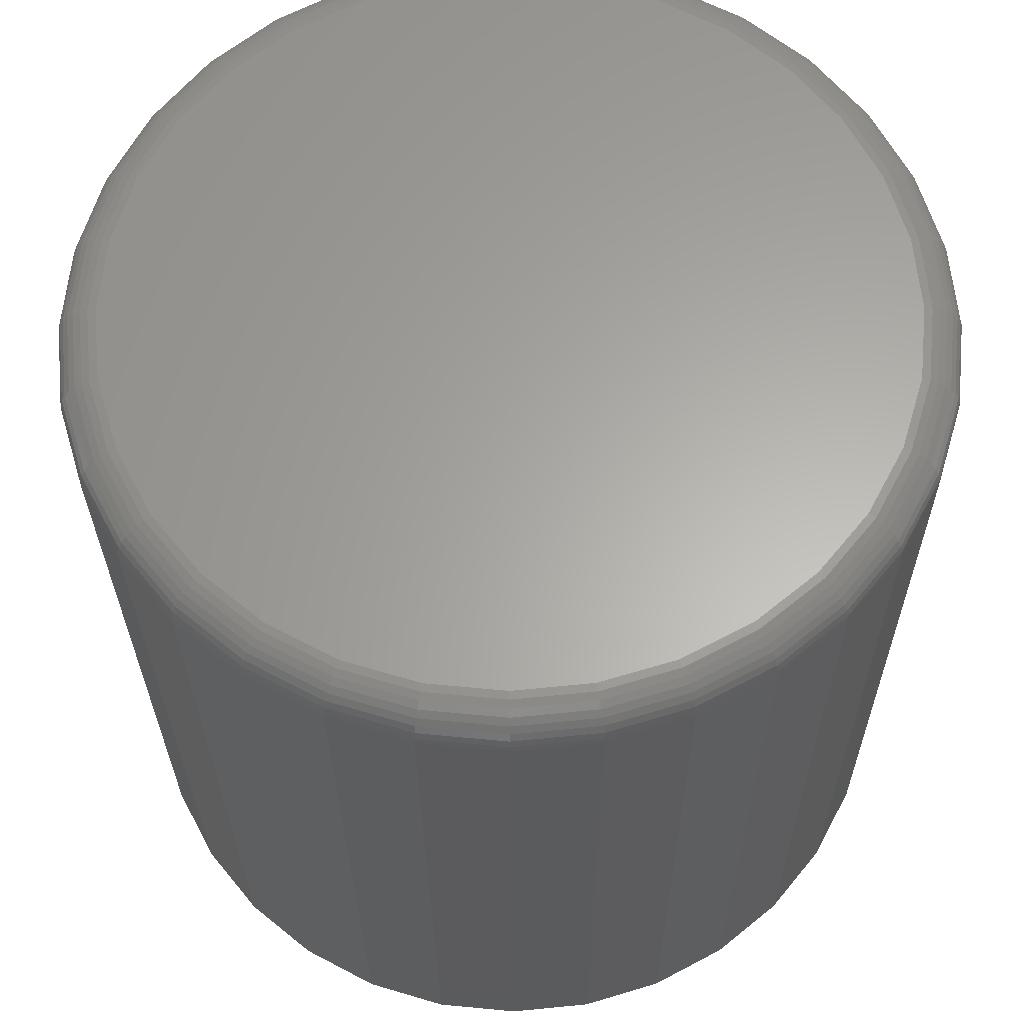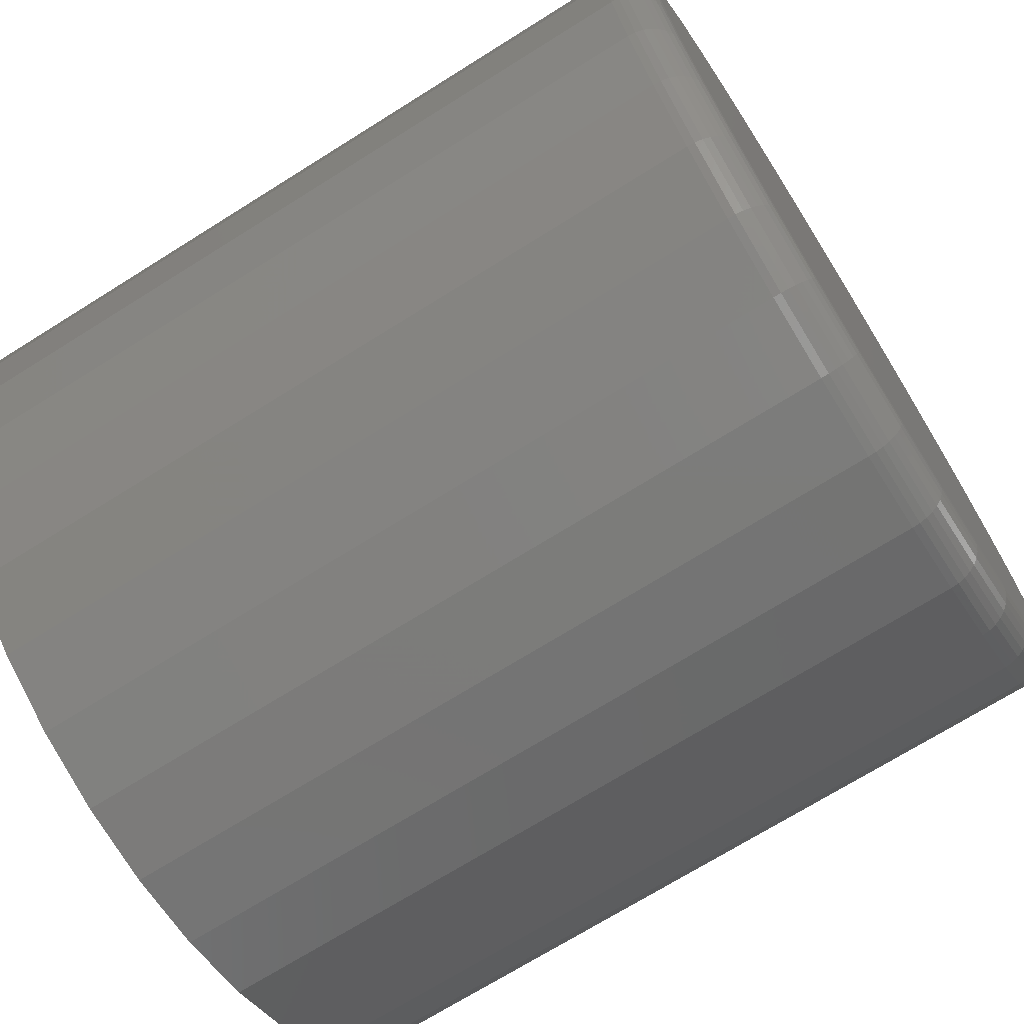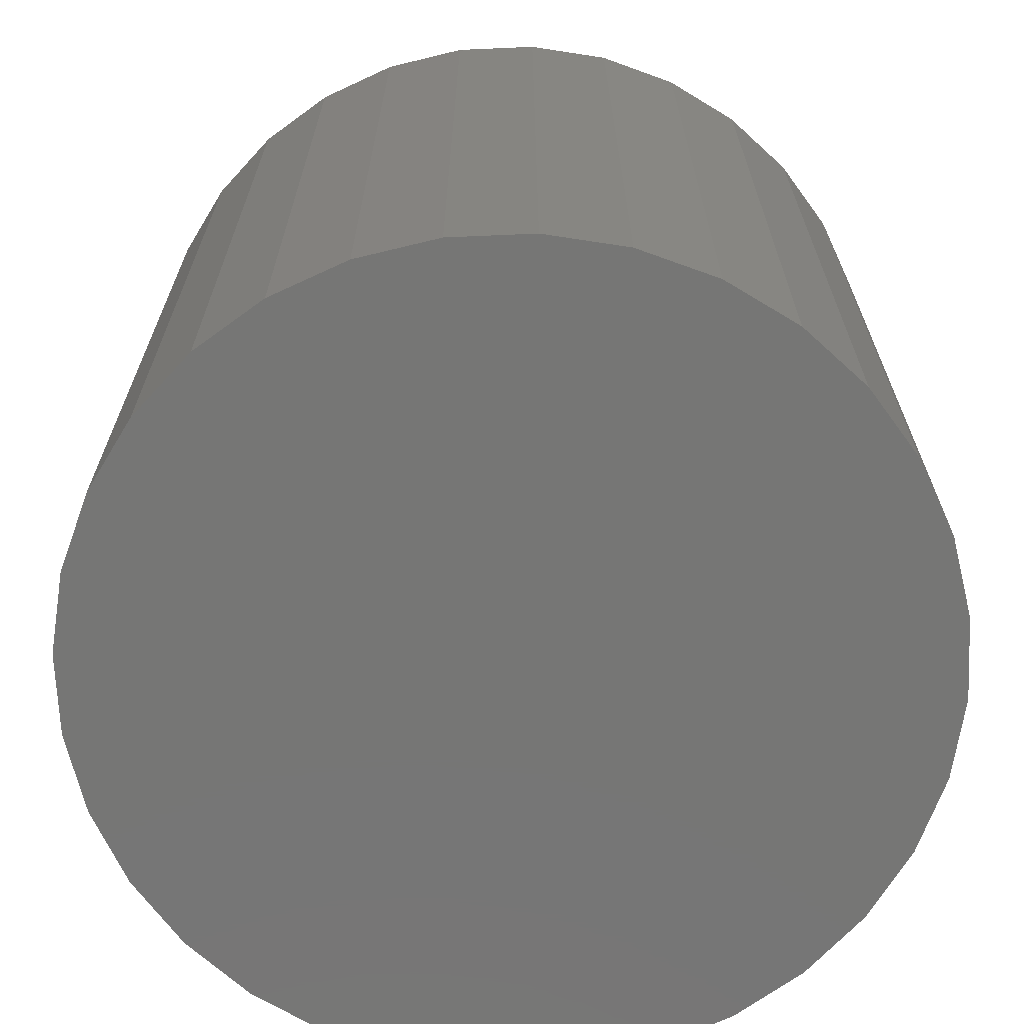
<metadata>
{"format":"stl","ext":"stl","renderer":"f3d","projection":"perspective","resolution":1024,"background":"white","views":[{"elev":-27.0,"azim":0.3,"up":"+Y"},{"elev":-70.9,"azim":-57.9,"up":"+Y"},{"elev":-68.4,"azim":8.1,"up":"+Z"}]}
</metadata>
<code>
# stl→obj: 320 verts, 636 faces
v -0.0507 0.2946 0.6484
v 0.06649 0.2946 0.6484
v 0.007895 0.3003 0.6484
v 0.1228 0.2775 0.6484
v -0.107 0.2775 0.6484
v 0.1747 0.2497 0.6484
v -0.159 0.2497 0.6484
v 0.2203 0.2124 0.6484
v -0.2045 0.2124 0.6484
v 0.2576 0.1669 0.6484
v -0.2418 0.1669 0.6484
v 0.2854 0.1149 0.6484
v -0.2696 0.1149 0.6484
v 0.3025 0.05859 0.6484
v -0.2867 0.05859 0.6484
v 0.3082 -7.347e-17 0.6484
v -0.2924 -2.299e-16 0.6484
v 0.3025 -0.05859 0.6484
v -0.2867 -0.05859 0.6484
v 0.2854 -0.1149 0.6484
v -0.2696 -0.1149 0.6484
v 0.2576 -0.1669 0.6484
v -0.2418 -0.1669 0.6484
v 0.2203 -0.2124 0.6484
v -0.2045 -0.2124 0.6484
v 0.1747 -0.2497 0.6484
v -0.159 -0.2497 0.6484
v 0.1228 -0.2775 0.6484
v -0.107 -0.2775 0.6484
v 0.06649 -0.2946 0.6484
v -0.0507 -0.2946 0.6484
v 0.007895 -0.3003 0.6484
v 0.3395 0 0
v 0.3395 -6.702e-16 0.6172
v 0.3331 -0.06469 0
v 0.3331 -0.06469 0.6172
v 0.3142 -0.1269 0
v 0.3142 -0.1269 0.6172
v 0.2836 -0.1842 0
v 0.2836 -0.1842 0.6172
v 0.2424 -0.2345 0
v 0.2424 -0.2345 0.6172
v 0.1921 -0.2757 0
v 0.1921 -0.2757 0.6172
v 0.1348 -0.3063 0
v 0.1348 -0.3063 0.6172
v 0.07258 -0.3252 0
v 0.07258 -0.3252 0.6172
v 0.007895 -0.3316 0
v 0.007895 -0.3316 0.6172
v -0.05679 -0.3252 0
v -0.05679 -0.3252 0.6172
v -0.119 -0.3063 0
v -0.119 -0.3063 0.6172
v -0.1763 -0.2757 0
v -0.1763 -0.2757 0.6172
v -0.2266 -0.2345 0
v -0.2266 -0.2345 0.6172
v -0.2678 -0.1842 0
v -0.2678 -0.1842 0.6172
v -0.2984 -0.1269 0
v -0.2984 -0.1269 0.6172
v -0.3173 -0.06469 0
v -0.3173 -0.06469 0.6172
v -0.3237 4.061e-17 0
v -0.3237 4.061e-17 0.6172
v -0.3173 0.06469 0
v -0.3173 0.06469 0.6172
v -0.2984 0.1269 0
v -0.2984 0.1269 0.6172
v -0.2678 0.1842 0
v -0.2678 0.1842 0.6172
v -0.2266 0.2345 0
v -0.2266 0.2345 0.6172
v -0.1763 0.2757 0
v -0.1763 0.2757 0.6172
v -0.119 0.3063 0
v -0.119 0.3063 0.6172
v -0.05679 0.3252 0
v -0.05679 0.3252 0.6172
v 0.007895 0.3316 0
v 0.007895 0.3316 0.6172
v 0.07258 0.3252 0
v 0.07258 0.3252 0.6172
v 0.1348 0.3063 0
v 0.1348 0.3063 0.6172
v 0.1921 0.2757 0
v 0.1921 0.2757 0.6172
v 0.2424 0.2345 0
v 0.2424 0.2345 0.6172
v 0.2836 0.1842 0
v 0.2836 0.1842 0.6172
v 0.3142 0.1269 0
v 0.3142 0.1269 0.6172
v 0.3331 0.06469 0
v 0.3331 0.06469 0.6172
v -0.2985 2.776e-17 0.6478
v -0.2926 0.05978 0.6478
v -0.3044 5.551e-17 0.6461
v -0.2984 0.06092 0.6461
v -0.3098 8.327e-17 0.6432
v -0.3037 0.06198 0.6432
v -0.3145 8.327e-17 0.6393
v -0.3083 0.0629 0.6393
v -0.3184 8.327e-17 0.6345
v -0.3121 0.06366 0.6345
v -0.3213 8.327e-17 0.6291
v -0.315 0.06422 0.6291
v -0.3231 8.327e-17 0.6233
v -0.3167 0.06457 0.6233
v 0.3084 0.05978 0.6478
v 0.3143 -8.049e-16 0.6478
v 0.3142 0.06092 0.6461
v 0.3202 -8.049e-16 0.6461
v 0.3195 0.06198 0.6432
v 0.3256 -8.327e-16 0.6432
v 0.3241 0.0629 0.6393
v 0.3303 -8.604e-16 0.6393
v 0.3279 0.06366 0.6345
v 0.3342 -8.327e-16 0.6345
v 0.3308 0.06422 0.6291
v 0.3371 -8.327e-16 0.6291
v 0.3325 0.06457 0.6233
v 0.3389 -8.882e-16 0.6233
v 0.291 0.1173 0.6478
v 0.2964 0.1195 0.6461
v 0.3014 0.1216 0.6432
v 0.3058 0.1234 0.6393
v 0.3094 0.1249 0.6345
v 0.312 0.126 0.6291
v 0.3137 0.1267 0.6233
v 0.2627 0.1702 0.6478
v 0.2676 0.1735 0.6461
v 0.272 0.1765 0.6432
v 0.276 0.1791 0.6393
v 0.2792 0.1813 0.6345
v 0.2816 0.1829 0.6291
v 0.2831 0.1839 0.6233
v 0.2246 0.2167 0.6478
v 0.2287 0.2208 0.6461
v 0.2325 0.2246 0.6432
v 0.2359 0.228 0.6393
v 0.2386 0.2307 0.6345
v 0.2407 0.2328 0.6291
v 0.2419 0.234 0.6233
v 0.1781 0.2548 0.6478
v 0.1814 0.2597 0.6461
v 0.1844 0.2641 0.6432
v 0.187 0.2681 0.6393
v 0.1892 0.2713 0.6345
v 0.1908 0.2737 0.6291
v 0.1918 0.2752 0.6233
v 0.1252 0.2831 0.6478
v 0.1274 0.2885 0.6461
v 0.1295 0.2935 0.6432
v 0.1313 0.2979 0.6393
v 0.1328 0.3015 0.6345
v 0.1339 0.3041 0.6291
v 0.1346 0.3058 0.6233
v 0.06768 0.3005 0.6478
v 0.06882 0.3063 0.6461
v 0.06987 0.3116 0.6432
v 0.0708 0.3162 0.6393
v 0.07156 0.32 0.6345
v 0.07212 0.3229 0.6291
v 0.07247 0.3246 0.6233
v 0.007895 0.3064 0.6478
v 0.007895 0.3123 0.6461
v 0.007895 0.3177 0.6432
v 0.007895 0.3224 0.6393
v 0.007895 0.3263 0.6345
v 0.007895 0.3292 0.6291
v 0.007895 0.331 0.6233
v -0.05189 0.3005 0.6478
v -0.05303 0.3063 0.6461
v -0.05408 0.3116 0.6432
v -0.05501 0.3162 0.6393
v -0.05577 0.32 0.6345
v -0.05633 0.3229 0.6291
v -0.05668 0.3246 0.6233
v -0.1094 0.2831 0.6478
v -0.1116 0.2885 0.6461
v -0.1137 0.2935 0.6432
v -0.1155 0.2979 0.6393
v -0.117 0.3015 0.6345
v -0.1181 0.3041 0.6291
v -0.1188 0.3058 0.6233
v -0.1623 0.2548 0.6478
v -0.1656 0.2597 0.6461
v -0.1686 0.2641 0.6432
v -0.1712 0.2681 0.6393
v -0.1734 0.2713 0.6345
v -0.175 0.2737 0.6291
v -0.176 0.2752 0.6233
v -0.2088 0.2167 0.6478
v -0.2129 0.2208 0.6461
v -0.2167 0.2246 0.6432
v -0.2201 0.228 0.6393
v -0.2228 0.2307 0.6345
v -0.2249 0.2328 0.6291
v -0.2261 0.234 0.6233
v -0.2469 0.1702 0.6478
v -0.2518 0.1735 0.6461
v -0.2563 0.1765 0.6432
v -0.2602 0.1791 0.6393
v -0.2634 0.1813 0.6345
v -0.2658 0.1829 0.6291
v -0.2673 0.1839 0.6233
v -0.2752 0.1173 0.6478
v -0.2806 0.1195 0.6461
v -0.2856 0.1216 0.6432
v -0.29 0.1234 0.6393
v -0.2936 0.1249 0.6345
v -0.2962 0.126 0.6291
v -0.2979 0.1267 0.6233
v 0.3084 -0.05978 0.6478
v 0.3142 -0.06092 0.6461
v 0.3195 -0.06198 0.6432
v 0.3241 -0.0629 0.6393
v 0.3279 -0.06366 0.6345
v 0.3308 -0.06422 0.6291
v 0.3325 -0.06457 0.6233
v -0.2926 -0.05978 0.6478
v -0.2984 -0.06092 0.6461
v -0.3037 -0.06198 0.6432
v -0.3083 -0.0629 0.6393
v -0.3121 -0.06366 0.6345
v -0.315 -0.06422 0.6291
v -0.3167 -0.06457 0.6233
v -0.2752 -0.1173 0.6478
v -0.2806 -0.1195 0.6461
v -0.2856 -0.1216 0.6432
v -0.29 -0.1234 0.6393
v -0.2936 -0.1249 0.6345
v -0.2962 -0.126 0.6291
v -0.2979 -0.1267 0.6233
v -0.2469 -0.1702 0.6478
v -0.2518 -0.1735 0.6461
v -0.2563 -0.1765 0.6432
v -0.2602 -0.1791 0.6393
v -0.2634 -0.1813 0.6345
v -0.2658 -0.1829 0.6291
v -0.2673 -0.1839 0.6233
v -0.2088 -0.2167 0.6478
v -0.2129 -0.2208 0.6461
v -0.2167 -0.2246 0.6432
v -0.2201 -0.228 0.6393
v -0.2228 -0.2307 0.6345
v -0.2249 -0.2328 0.6291
v -0.2261 -0.234 0.6233
v -0.1623 -0.2548 0.6478
v -0.1656 -0.2597 0.6461
v -0.1686 -0.2641 0.6432
v -0.1712 -0.2681 0.6393
v -0.1734 -0.2713 0.6345
v -0.175 -0.2737 0.6291
v -0.176 -0.2752 0.6233
v -0.1094 -0.2831 0.6478
v -0.1116 -0.2885 0.6461
v -0.1137 -0.2935 0.6432
v -0.1155 -0.2979 0.6393
v -0.117 -0.3015 0.6345
v -0.1181 -0.3041 0.6291
v -0.1188 -0.3058 0.6233
v -0.05189 -0.3005 0.6478
v -0.05303 -0.3063 0.6461
v -0.05408 -0.3116 0.6432
v -0.05501 -0.3162 0.6393
v -0.05577 -0.32 0.6345
v -0.05633 -0.3229 0.6291
v -0.05668 -0.3246 0.6233
v 0.007895 -0.3064 0.6478
v 0.007895 -0.3123 0.6461
v 0.007895 -0.3177 0.6432
v 0.007895 -0.3224 0.6393
v 0.007895 -0.3263 0.6345
v 0.007895 -0.3292 0.6291
v 0.007895 -0.331 0.6233
v 0.06768 -0.3005 0.6478
v 0.06882 -0.3063 0.6461
v 0.06987 -0.3116 0.6432
v 0.0708 -0.3162 0.6393
v 0.07156 -0.32 0.6345
v 0.07212 -0.3229 0.6291
v 0.07247 -0.3246 0.6233
v 0.1252 -0.2831 0.6478
v 0.1274 -0.2885 0.6461
v 0.1295 -0.2935 0.6432
v 0.1313 -0.2979 0.6393
v 0.1328 -0.3015 0.6345
v 0.1339 -0.3041 0.6291
v 0.1346 -0.3058 0.6233
v 0.1781 -0.2548 0.6478
v 0.1814 -0.2597 0.6461
v 0.1844 -0.2641 0.6432
v 0.187 -0.2681 0.6393
v 0.1892 -0.2713 0.6345
v 0.1908 -0.2737 0.6291
v 0.1918 -0.2752 0.6233
v 0.2246 -0.2167 0.6478
v 0.2287 -0.2208 0.6461
v 0.2325 -0.2246 0.6432
v 0.2359 -0.228 0.6393
v 0.2386 -0.2307 0.6345
v 0.2407 -0.2328 0.6291
v 0.2419 -0.234 0.6233
v 0.2627 -0.1702 0.6478
v 0.2676 -0.1735 0.6461
v 0.272 -0.1765 0.6432
v 0.276 -0.1791 0.6393
v 0.2792 -0.1813 0.6345
v 0.2816 -0.1829 0.6291
v 0.2831 -0.1839 0.6233
v 0.291 -0.1173 0.6478
v 0.2964 -0.1195 0.6461
v 0.3014 -0.1216 0.6432
v 0.3058 -0.1234 0.6393
v 0.3094 -0.1249 0.6345
v 0.312 -0.126 0.6291
v 0.3137 -0.1267 0.6233
f 1 2 3
f 2 1 4
f 4 1 5
f 4 5 6
f 6 5 7
f 6 7 8
f 8 7 9
f 8 9 10
f 10 9 11
f 10 11 12
f 12 11 13
f 12 13 14
f 14 13 15
f 14 15 16
f 16 15 17
f 16 17 18
f 18 17 19
f 18 19 20
f 20 19 21
f 20 21 22
f 22 21 23
f 22 23 24
f 24 23 25
f 24 25 26
f 26 25 27
f 26 27 28
f 28 27 29
f 28 29 30
f 30 29 31
f 30 31 32
f 33 34 35
f 35 34 36
f 35 36 37
f 37 36 38
f 37 38 39
f 39 38 40
f 39 40 41
f 41 40 42
f 41 42 43
f 43 42 44
f 43 44 45
f 45 44 46
f 45 46 47
f 47 46 48
f 47 48 49
f 49 48 50
f 49 50 51
f 51 50 52
f 51 52 53
f 53 52 54
f 53 54 55
f 55 54 56
f 55 56 57
f 57 56 58
f 57 58 59
f 59 58 60
f 59 60 61
f 61 60 62
f 61 62 63
f 63 62 64
f 63 64 65
f 65 64 66
f 65 66 67
f 67 66 68
f 67 68 69
f 69 68 70
f 69 70 71
f 71 70 72
f 71 72 73
f 73 72 74
f 73 74 75
f 75 74 76
f 75 76 77
f 77 76 78
f 77 78 79
f 79 78 80
f 79 80 81
f 81 80 82
f 81 82 83
f 83 82 84
f 83 84 85
f 85 84 86
f 85 86 87
f 87 86 88
f 87 88 89
f 89 88 90
f 89 90 91
f 91 90 92
f 91 92 93
f 93 92 94
f 93 94 95
f 95 94 96
f 95 96 33
f 33 96 34
f 17 15 97
f 97 15 98
f 97 98 99
f 99 98 100
f 99 100 101
f 101 100 102
f 101 102 103
f 103 102 104
f 103 104 105
f 105 104 106
f 105 106 107
f 107 106 108
f 107 108 109
f 109 108 110
f 109 110 66
f 66 110 68
f 14 16 111
f 111 16 112
f 111 112 113
f 113 112 114
f 113 114 115
f 115 114 116
f 115 116 117
f 117 116 118
f 117 118 119
f 119 118 120
f 119 120 121
f 121 120 122
f 121 122 123
f 123 122 124
f 123 124 96
f 96 124 34
f 12 14 125
f 125 14 111
f 125 111 126
f 126 111 113
f 126 113 127
f 127 113 115
f 127 115 128
f 128 115 117
f 128 117 129
f 129 117 119
f 129 119 130
f 130 119 121
f 130 121 131
f 131 121 123
f 131 123 94
f 94 123 96
f 10 12 132
f 132 12 125
f 132 125 133
f 133 125 126
f 133 126 134
f 134 126 127
f 134 127 135
f 135 127 128
f 135 128 136
f 136 128 129
f 136 129 137
f 137 129 130
f 137 130 138
f 138 130 131
f 138 131 92
f 92 131 94
f 8 10 139
f 139 10 132
f 139 132 140
f 140 132 133
f 140 133 141
f 141 133 134
f 141 134 142
f 142 134 135
f 142 135 143
f 143 135 136
f 143 136 144
f 144 136 137
f 144 137 145
f 145 137 138
f 145 138 90
f 90 138 92
f 6 8 146
f 146 8 139
f 146 139 147
f 147 139 140
f 147 140 148
f 148 140 141
f 148 141 149
f 149 141 142
f 149 142 150
f 150 142 143
f 150 143 151
f 151 143 144
f 151 144 152
f 152 144 145
f 152 145 88
f 88 145 90
f 4 6 153
f 153 6 146
f 153 146 154
f 154 146 147
f 154 147 155
f 155 147 148
f 155 148 156
f 156 148 149
f 156 149 157
f 157 149 150
f 157 150 158
f 158 150 151
f 158 151 159
f 159 151 152
f 159 152 86
f 86 152 88
f 2 4 160
f 160 4 153
f 160 153 161
f 161 153 154
f 161 154 162
f 162 154 155
f 162 155 163
f 163 155 156
f 163 156 164
f 164 156 157
f 164 157 165
f 165 157 158
f 165 158 166
f 166 158 159
f 166 159 84
f 84 159 86
f 3 2 167
f 167 2 160
f 167 160 168
f 168 160 161
f 168 161 169
f 169 161 162
f 169 162 170
f 170 162 163
f 170 163 171
f 171 163 164
f 171 164 172
f 172 164 165
f 172 165 173
f 173 165 166
f 173 166 82
f 82 166 84
f 1 3 174
f 174 3 167
f 174 167 175
f 175 167 168
f 175 168 176
f 176 168 169
f 176 169 177
f 177 169 170
f 177 170 178
f 178 170 171
f 178 171 179
f 179 171 172
f 179 172 180
f 180 172 173
f 180 173 80
f 80 173 82
f 5 1 181
f 181 1 174
f 181 174 182
f 182 174 175
f 182 175 183
f 183 175 176
f 183 176 184
f 184 176 177
f 184 177 185
f 185 177 178
f 185 178 186
f 186 178 179
f 186 179 187
f 187 179 180
f 187 180 78
f 78 180 80
f 7 5 188
f 188 5 181
f 188 181 189
f 189 181 182
f 189 182 190
f 190 182 183
f 190 183 191
f 191 183 184
f 191 184 192
f 192 184 185
f 192 185 193
f 193 185 186
f 193 186 194
f 194 186 187
f 194 187 76
f 76 187 78
f 9 7 195
f 195 7 188
f 195 188 196
f 196 188 189
f 196 189 197
f 197 189 190
f 197 190 198
f 198 190 191
f 198 191 199
f 199 191 192
f 199 192 200
f 200 192 193
f 200 193 201
f 201 193 194
f 201 194 74
f 74 194 76
f 11 9 202
f 202 9 195
f 202 195 203
f 203 195 196
f 203 196 204
f 204 196 197
f 204 197 205
f 205 197 198
f 205 198 206
f 206 198 199
f 206 199 207
f 207 199 200
f 207 200 208
f 208 200 201
f 208 201 72
f 72 201 74
f 13 11 209
f 209 11 202
f 209 202 210
f 210 202 203
f 210 203 211
f 211 203 204
f 211 204 212
f 212 204 205
f 212 205 213
f 213 205 206
f 213 206 214
f 214 206 207
f 214 207 215
f 215 207 208
f 215 208 70
f 70 208 72
f 15 13 98
f 98 13 209
f 98 209 100
f 100 209 210
f 100 210 102
f 102 210 211
f 102 211 104
f 104 211 212
f 104 212 106
f 106 212 213
f 106 213 108
f 108 213 214
f 108 214 110
f 110 214 215
f 110 215 68
f 68 215 70
f 16 18 112
f 112 18 216
f 112 216 114
f 114 216 217
f 114 217 116
f 116 217 218
f 116 218 118
f 118 218 219
f 118 219 120
f 120 219 220
f 120 220 122
f 122 220 221
f 122 221 124
f 124 221 222
f 124 222 34
f 34 222 36
f 19 17 223
f 223 17 97
f 223 97 224
f 224 97 99
f 224 99 225
f 225 99 101
f 225 101 226
f 226 101 103
f 226 103 227
f 227 103 105
f 227 105 228
f 228 105 107
f 228 107 229
f 229 107 109
f 229 109 64
f 64 109 66
f 21 19 230
f 230 19 223
f 230 223 231
f 231 223 224
f 231 224 232
f 232 224 225
f 232 225 233
f 233 225 226
f 233 226 234
f 234 226 227
f 234 227 235
f 235 227 228
f 235 228 236
f 236 228 229
f 236 229 62
f 62 229 64
f 23 21 237
f 237 21 230
f 237 230 238
f 238 230 231
f 238 231 239
f 239 231 232
f 239 232 240
f 240 232 233
f 240 233 241
f 241 233 234
f 241 234 242
f 242 234 235
f 242 235 243
f 243 235 236
f 243 236 60
f 60 236 62
f 25 23 244
f 244 23 237
f 244 237 245
f 245 237 238
f 245 238 246
f 246 238 239
f 246 239 247
f 247 239 240
f 247 240 248
f 248 240 241
f 248 241 249
f 249 241 242
f 249 242 250
f 250 242 243
f 250 243 58
f 58 243 60
f 27 25 251
f 251 25 244
f 251 244 252
f 252 244 245
f 252 245 253
f 253 245 246
f 253 246 254
f 254 246 247
f 254 247 255
f 255 247 248
f 255 248 256
f 256 248 249
f 256 249 257
f 257 249 250
f 257 250 56
f 56 250 58
f 29 27 258
f 258 27 251
f 258 251 259
f 259 251 252
f 259 252 260
f 260 252 253
f 260 253 261
f 261 253 254
f 261 254 262
f 262 254 255
f 262 255 263
f 263 255 256
f 263 256 264
f 264 256 257
f 264 257 54
f 54 257 56
f 31 29 265
f 265 29 258
f 265 258 266
f 266 258 259
f 266 259 267
f 267 259 260
f 267 260 268
f 268 260 261
f 268 261 269
f 269 261 262
f 269 262 270
f 270 262 263
f 270 263 271
f 271 263 264
f 271 264 52
f 52 264 54
f 32 31 272
f 272 31 265
f 272 265 273
f 273 265 266
f 273 266 274
f 274 266 267
f 274 267 275
f 275 267 268
f 275 268 276
f 276 268 269
f 276 269 277
f 277 269 270
f 277 270 278
f 278 270 271
f 278 271 50
f 50 271 52
f 30 32 279
f 279 32 272
f 279 272 280
f 280 272 273
f 280 273 281
f 281 273 274
f 281 274 282
f 282 274 275
f 282 275 283
f 283 275 276
f 283 276 284
f 284 276 277
f 284 277 285
f 285 277 278
f 285 278 48
f 48 278 50
f 28 30 286
f 286 30 279
f 286 279 287
f 287 279 280
f 287 280 288
f 288 280 281
f 288 281 289
f 289 281 282
f 289 282 290
f 290 282 283
f 290 283 291
f 291 283 284
f 291 284 292
f 292 284 285
f 292 285 46
f 46 285 48
f 26 28 293
f 293 28 286
f 293 286 294
f 294 286 287
f 294 287 295
f 295 287 288
f 295 288 296
f 296 288 289
f 296 289 297
f 297 289 290
f 297 290 298
f 298 290 291
f 298 291 299
f 299 291 292
f 299 292 44
f 44 292 46
f 24 26 300
f 300 26 293
f 300 293 301
f 301 293 294
f 301 294 302
f 302 294 295
f 302 295 303
f 303 295 296
f 303 296 304
f 304 296 297
f 304 297 305
f 305 297 298
f 305 298 306
f 306 298 299
f 306 299 42
f 42 299 44
f 22 24 307
f 307 24 300
f 307 300 308
f 308 300 301
f 308 301 309
f 309 301 302
f 309 302 310
f 310 302 303
f 310 303 311
f 311 303 304
f 311 304 312
f 312 304 305
f 312 305 313
f 313 305 306
f 313 306 40
f 40 306 42
f 20 22 314
f 314 22 307
f 314 307 315
f 315 307 308
f 315 308 316
f 316 308 309
f 316 309 317
f 317 309 310
f 317 310 318
f 318 310 311
f 318 311 319
f 319 311 312
f 319 312 320
f 320 312 313
f 320 313 38
f 38 313 40
f 18 20 216
f 216 20 314
f 216 314 217
f 217 314 315
f 217 315 218
f 218 315 316
f 218 316 219
f 219 316 317
f 219 317 220
f 220 317 318
f 220 318 221
f 221 318 319
f 221 319 222
f 222 319 320
f 222 320 36
f 36 320 38
f 81 83 79
f 49 51 47
f 47 51 53
f 47 53 45
f 45 53 55
f 45 55 43
f 43 55 57
f 43 57 41
f 41 57 59
f 41 59 39
f 39 59 61
f 39 61 37
f 37 61 63
f 37 63 35
f 35 63 65
f 35 65 33
f 33 65 67
f 33 67 95
f 95 67 69
f 95 69 93
f 93 69 71
f 93 71 91
f 91 71 73
f 91 73 89
f 89 73 75
f 89 75 87
f 87 75 77
f 87 77 85
f 85 77 79
f 85 79 83

</code>
